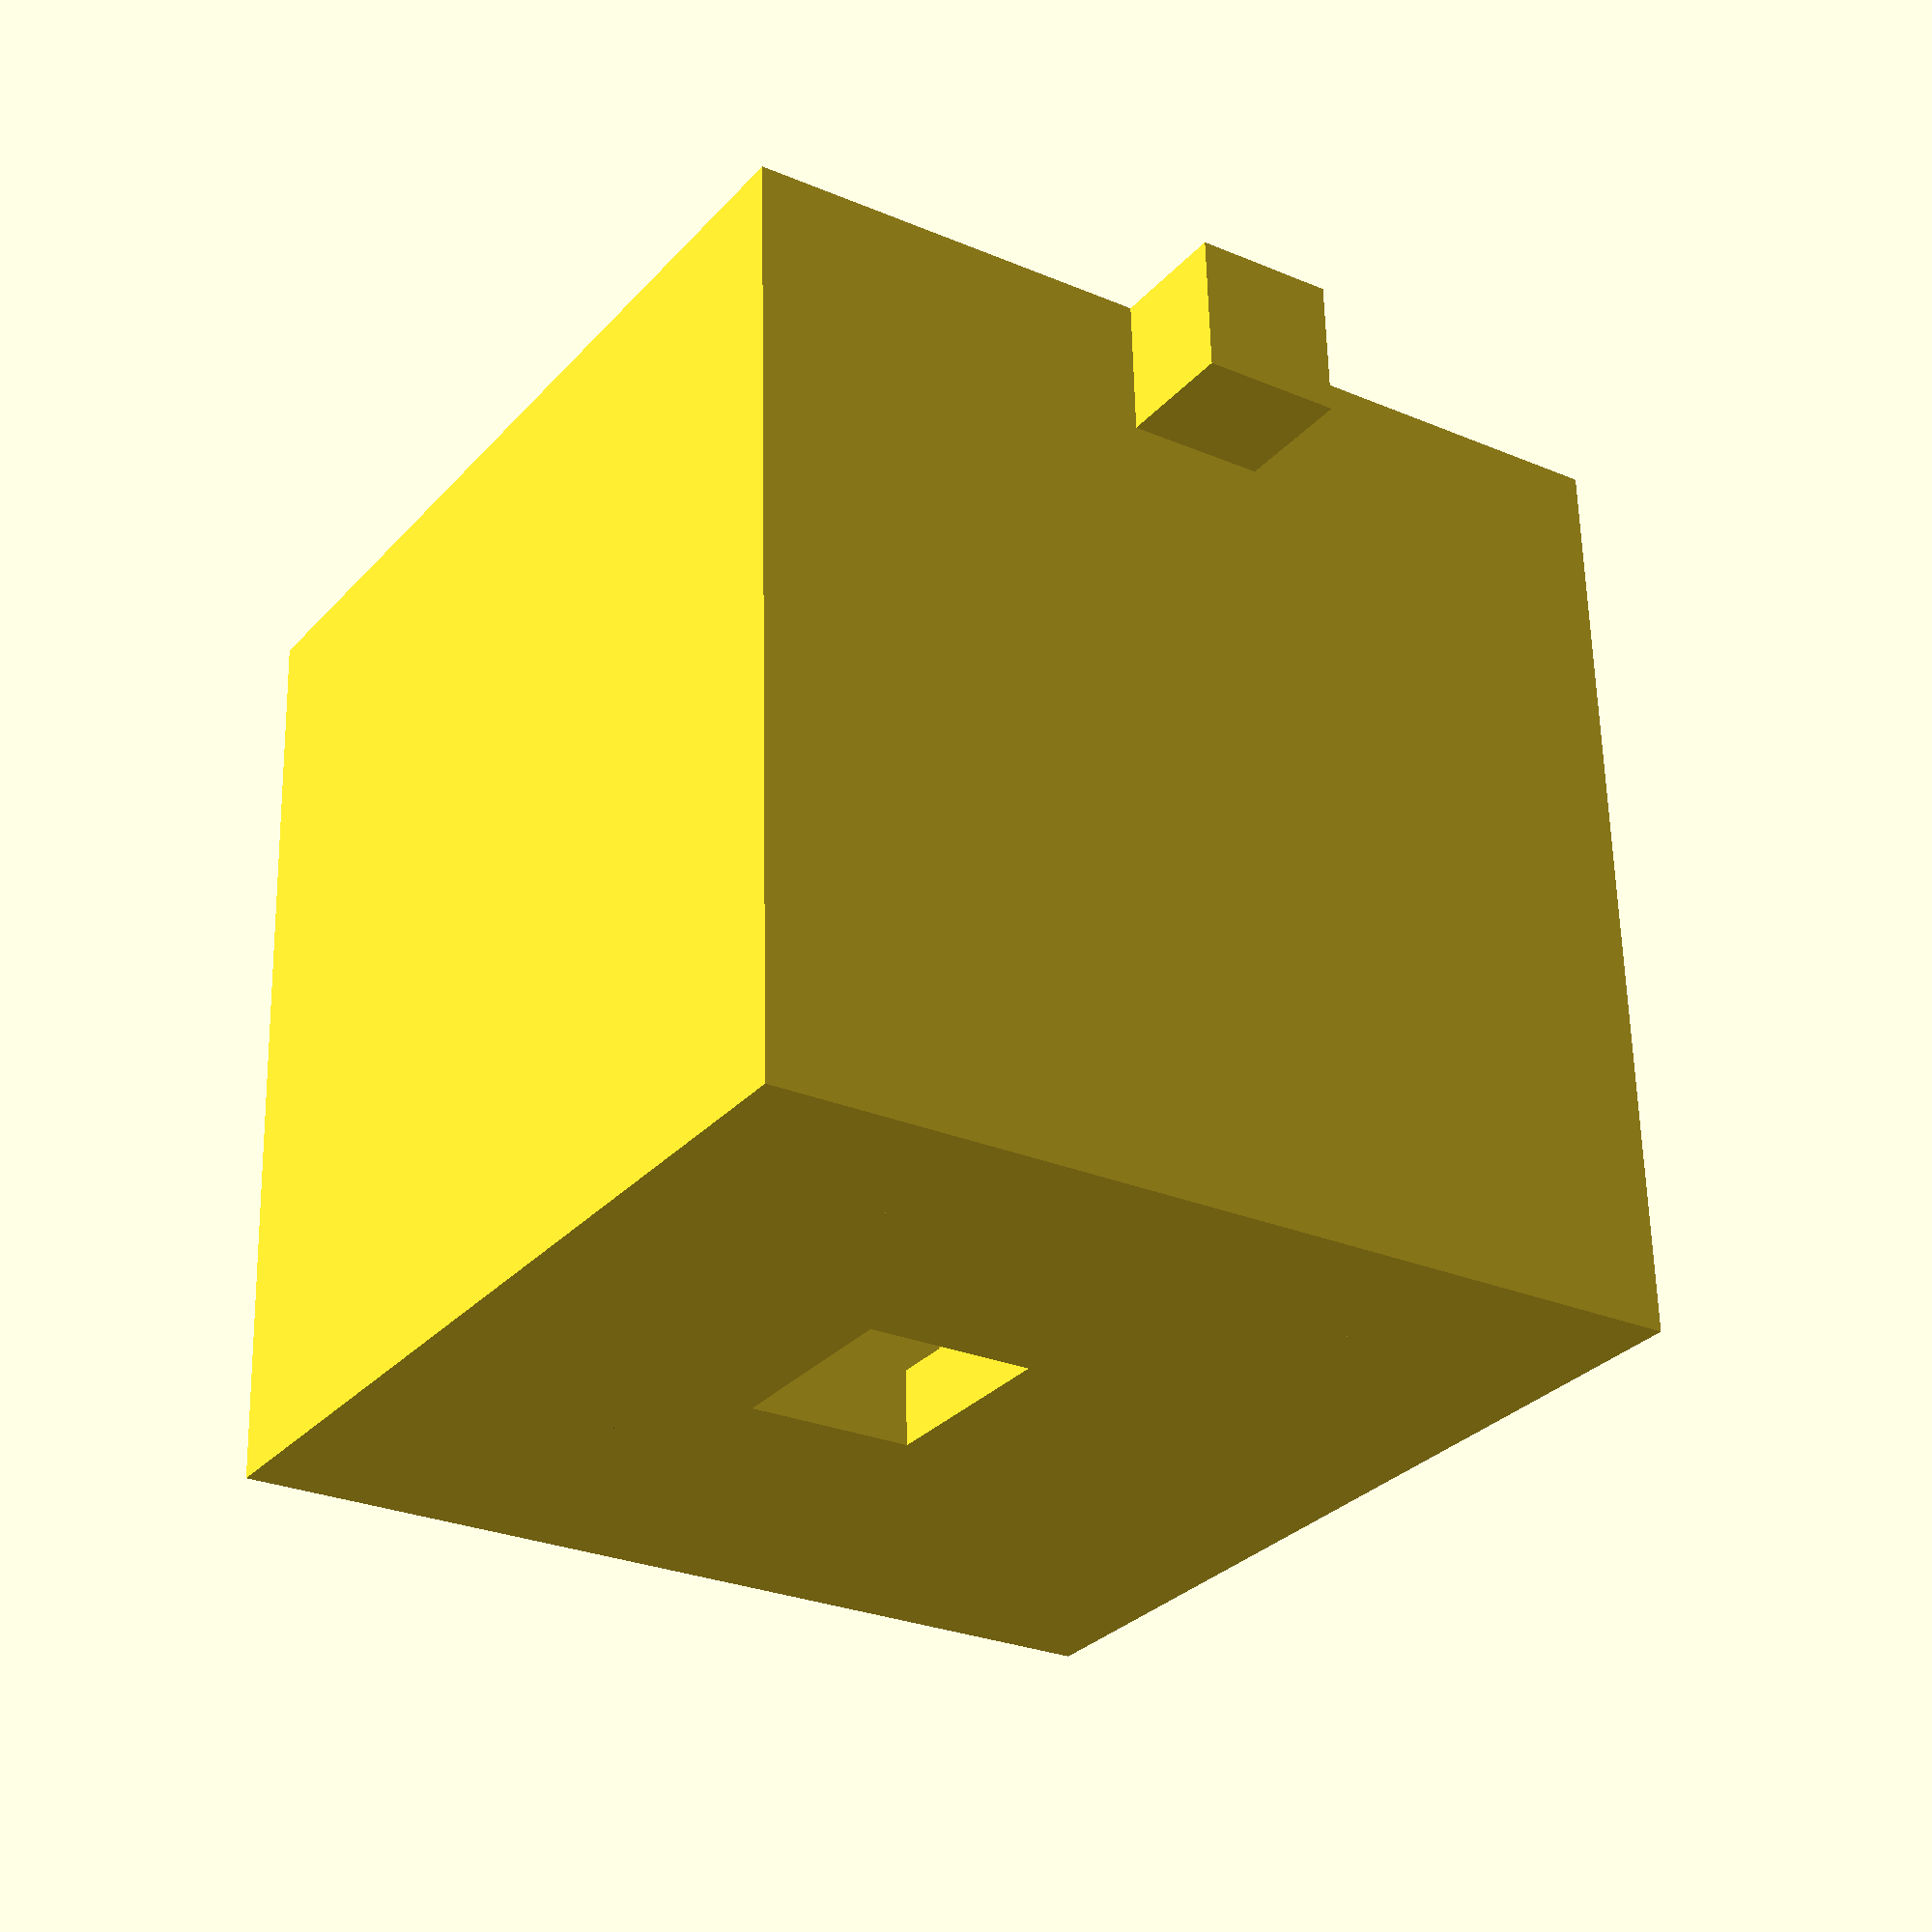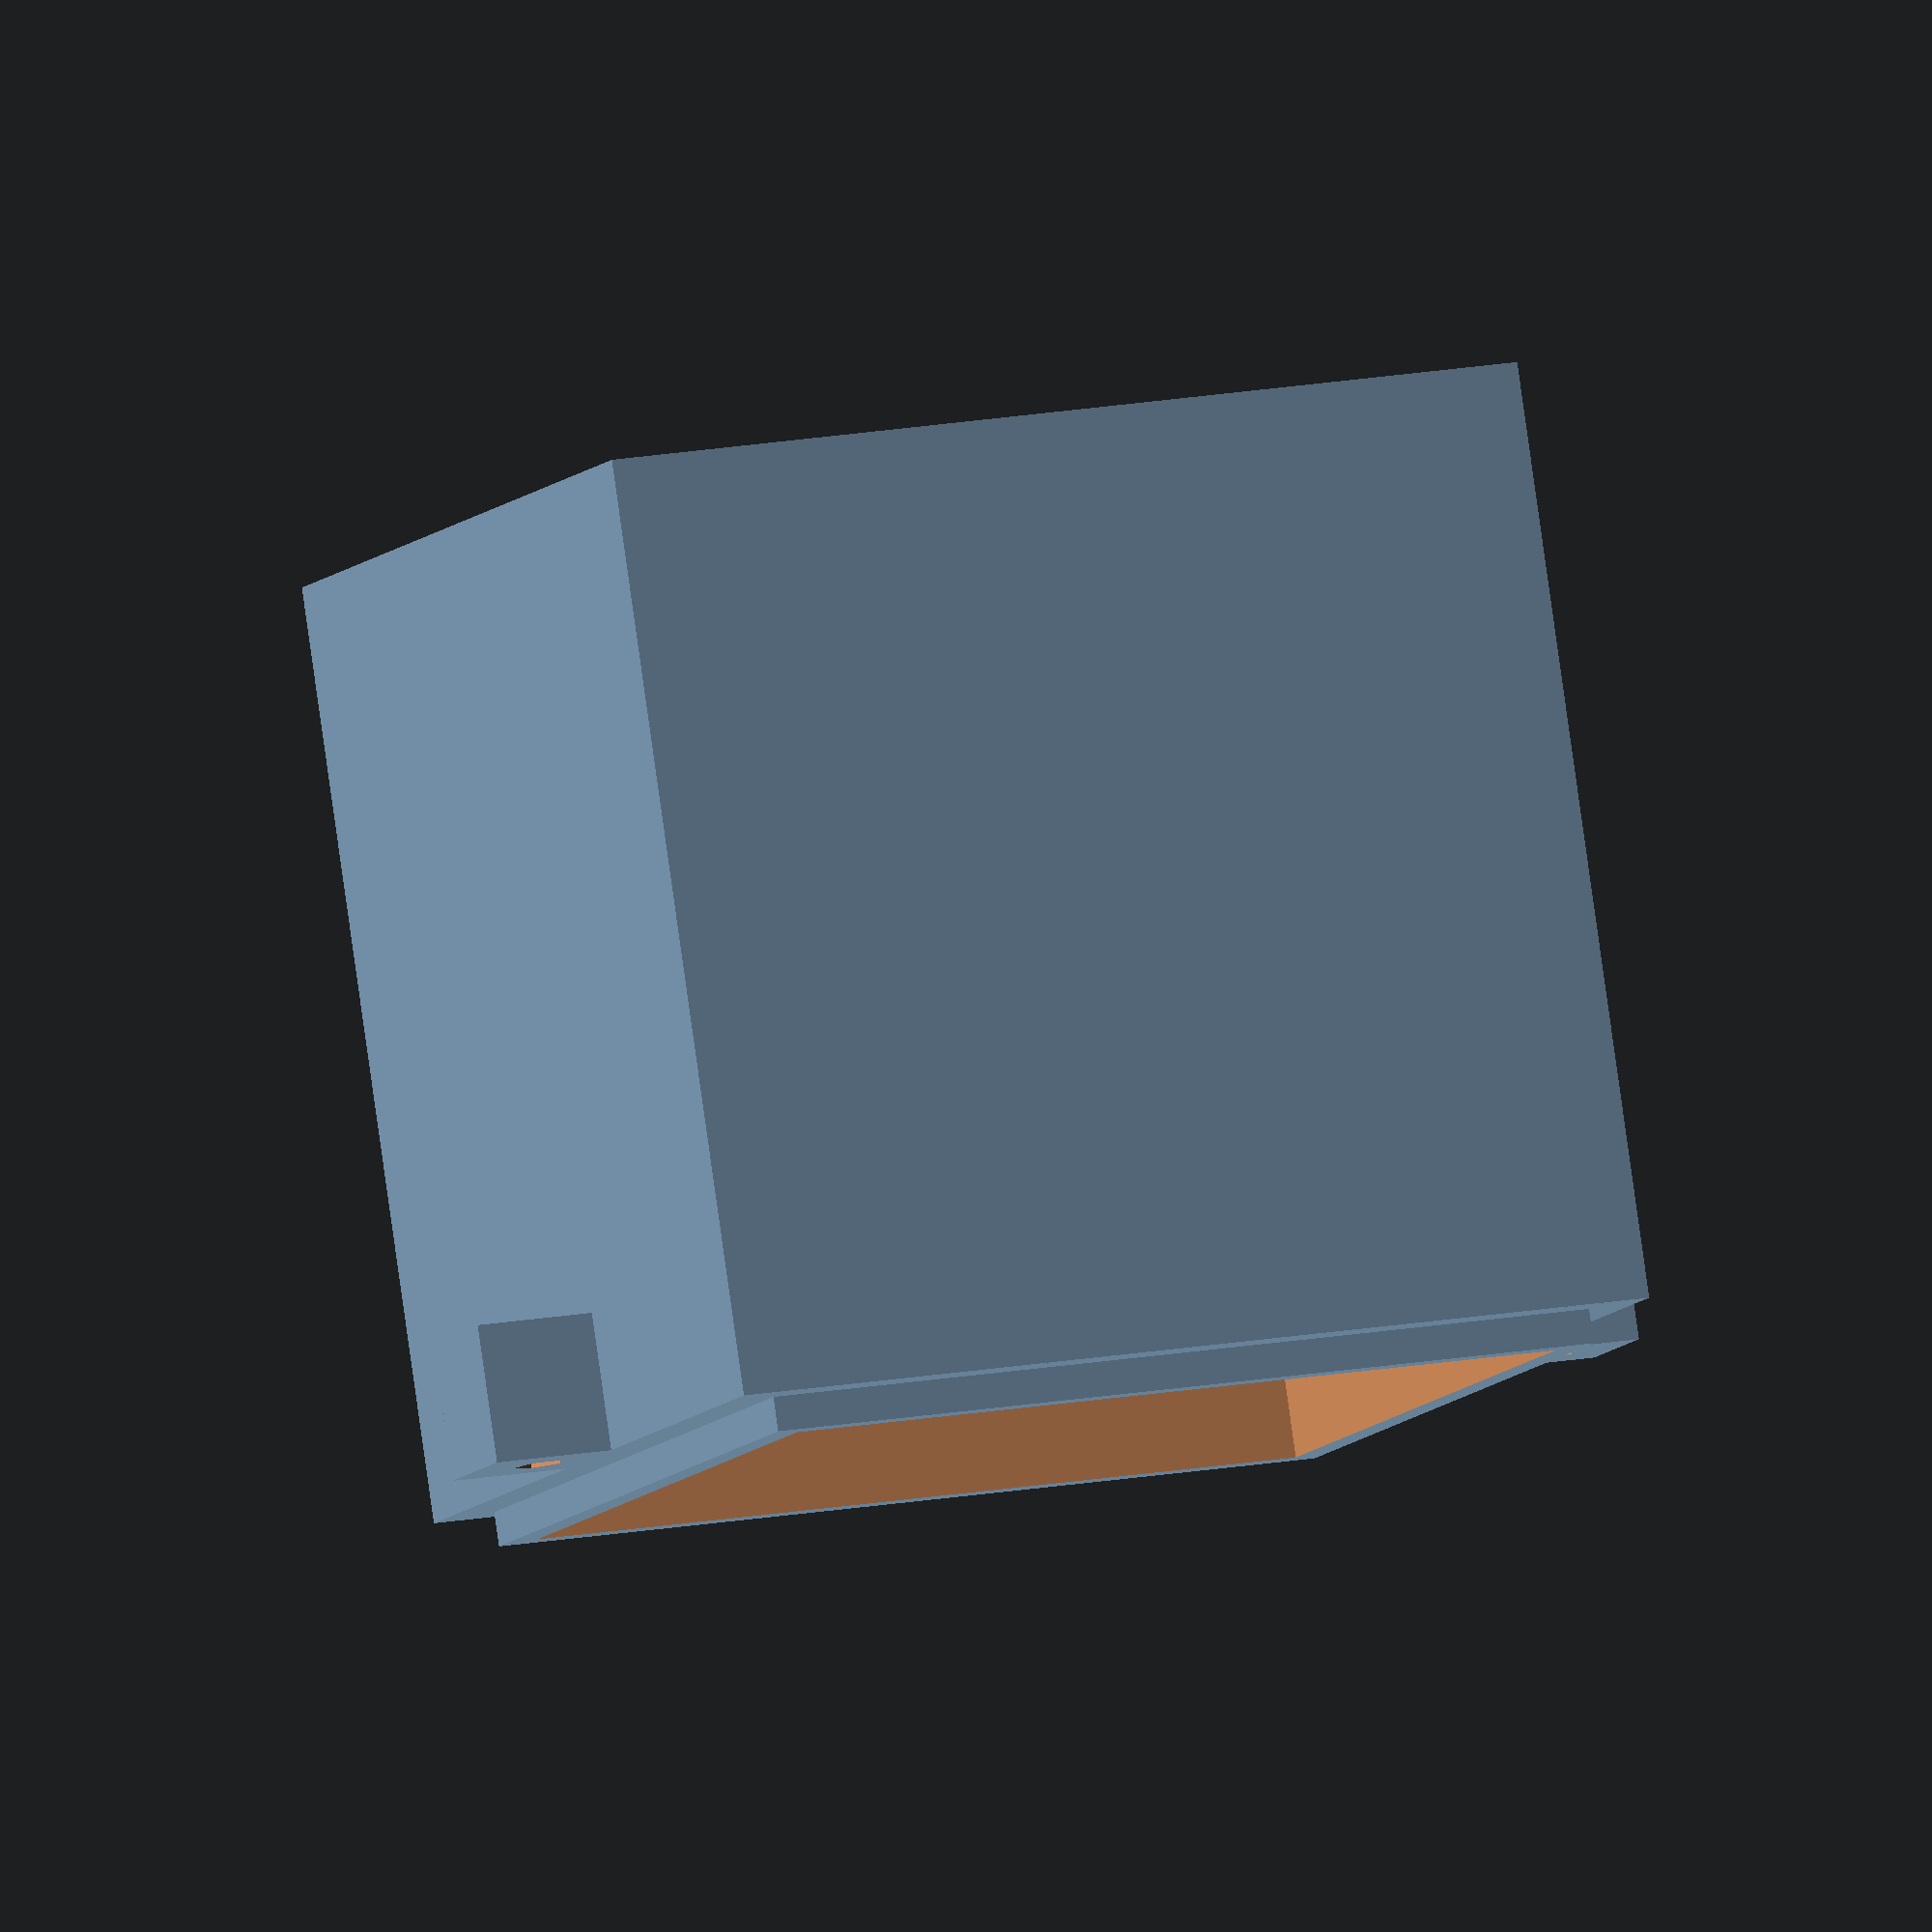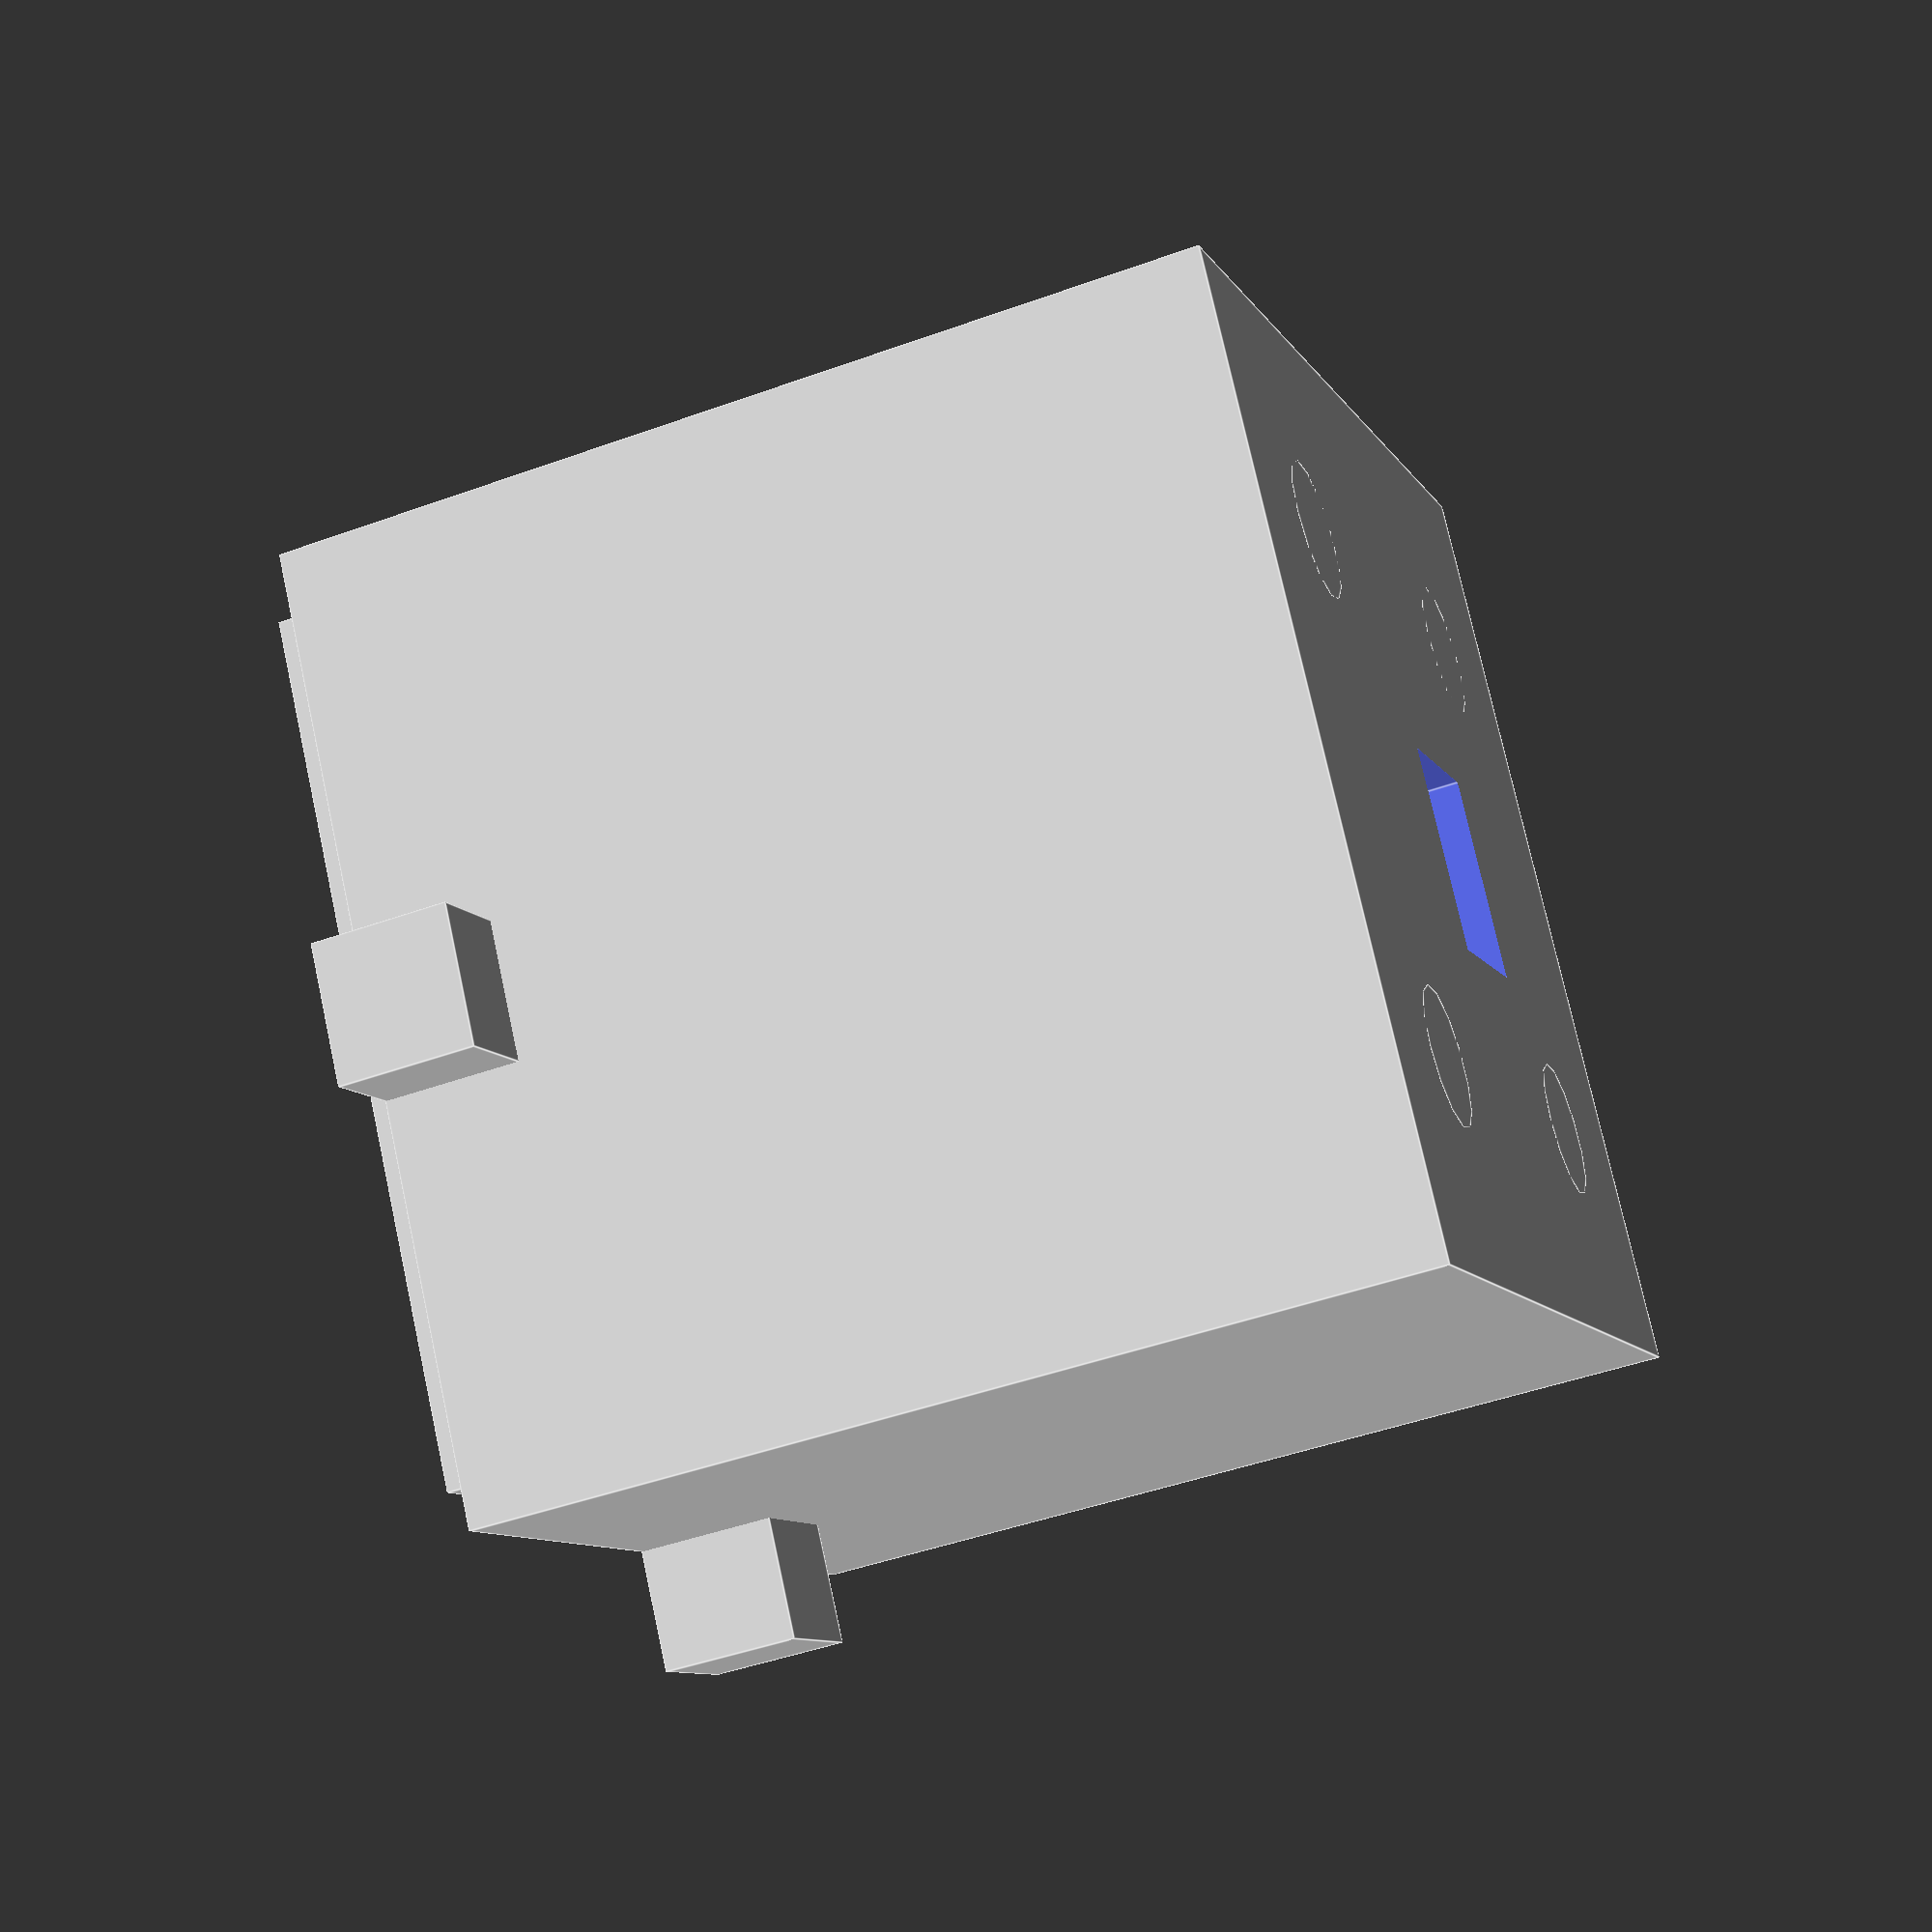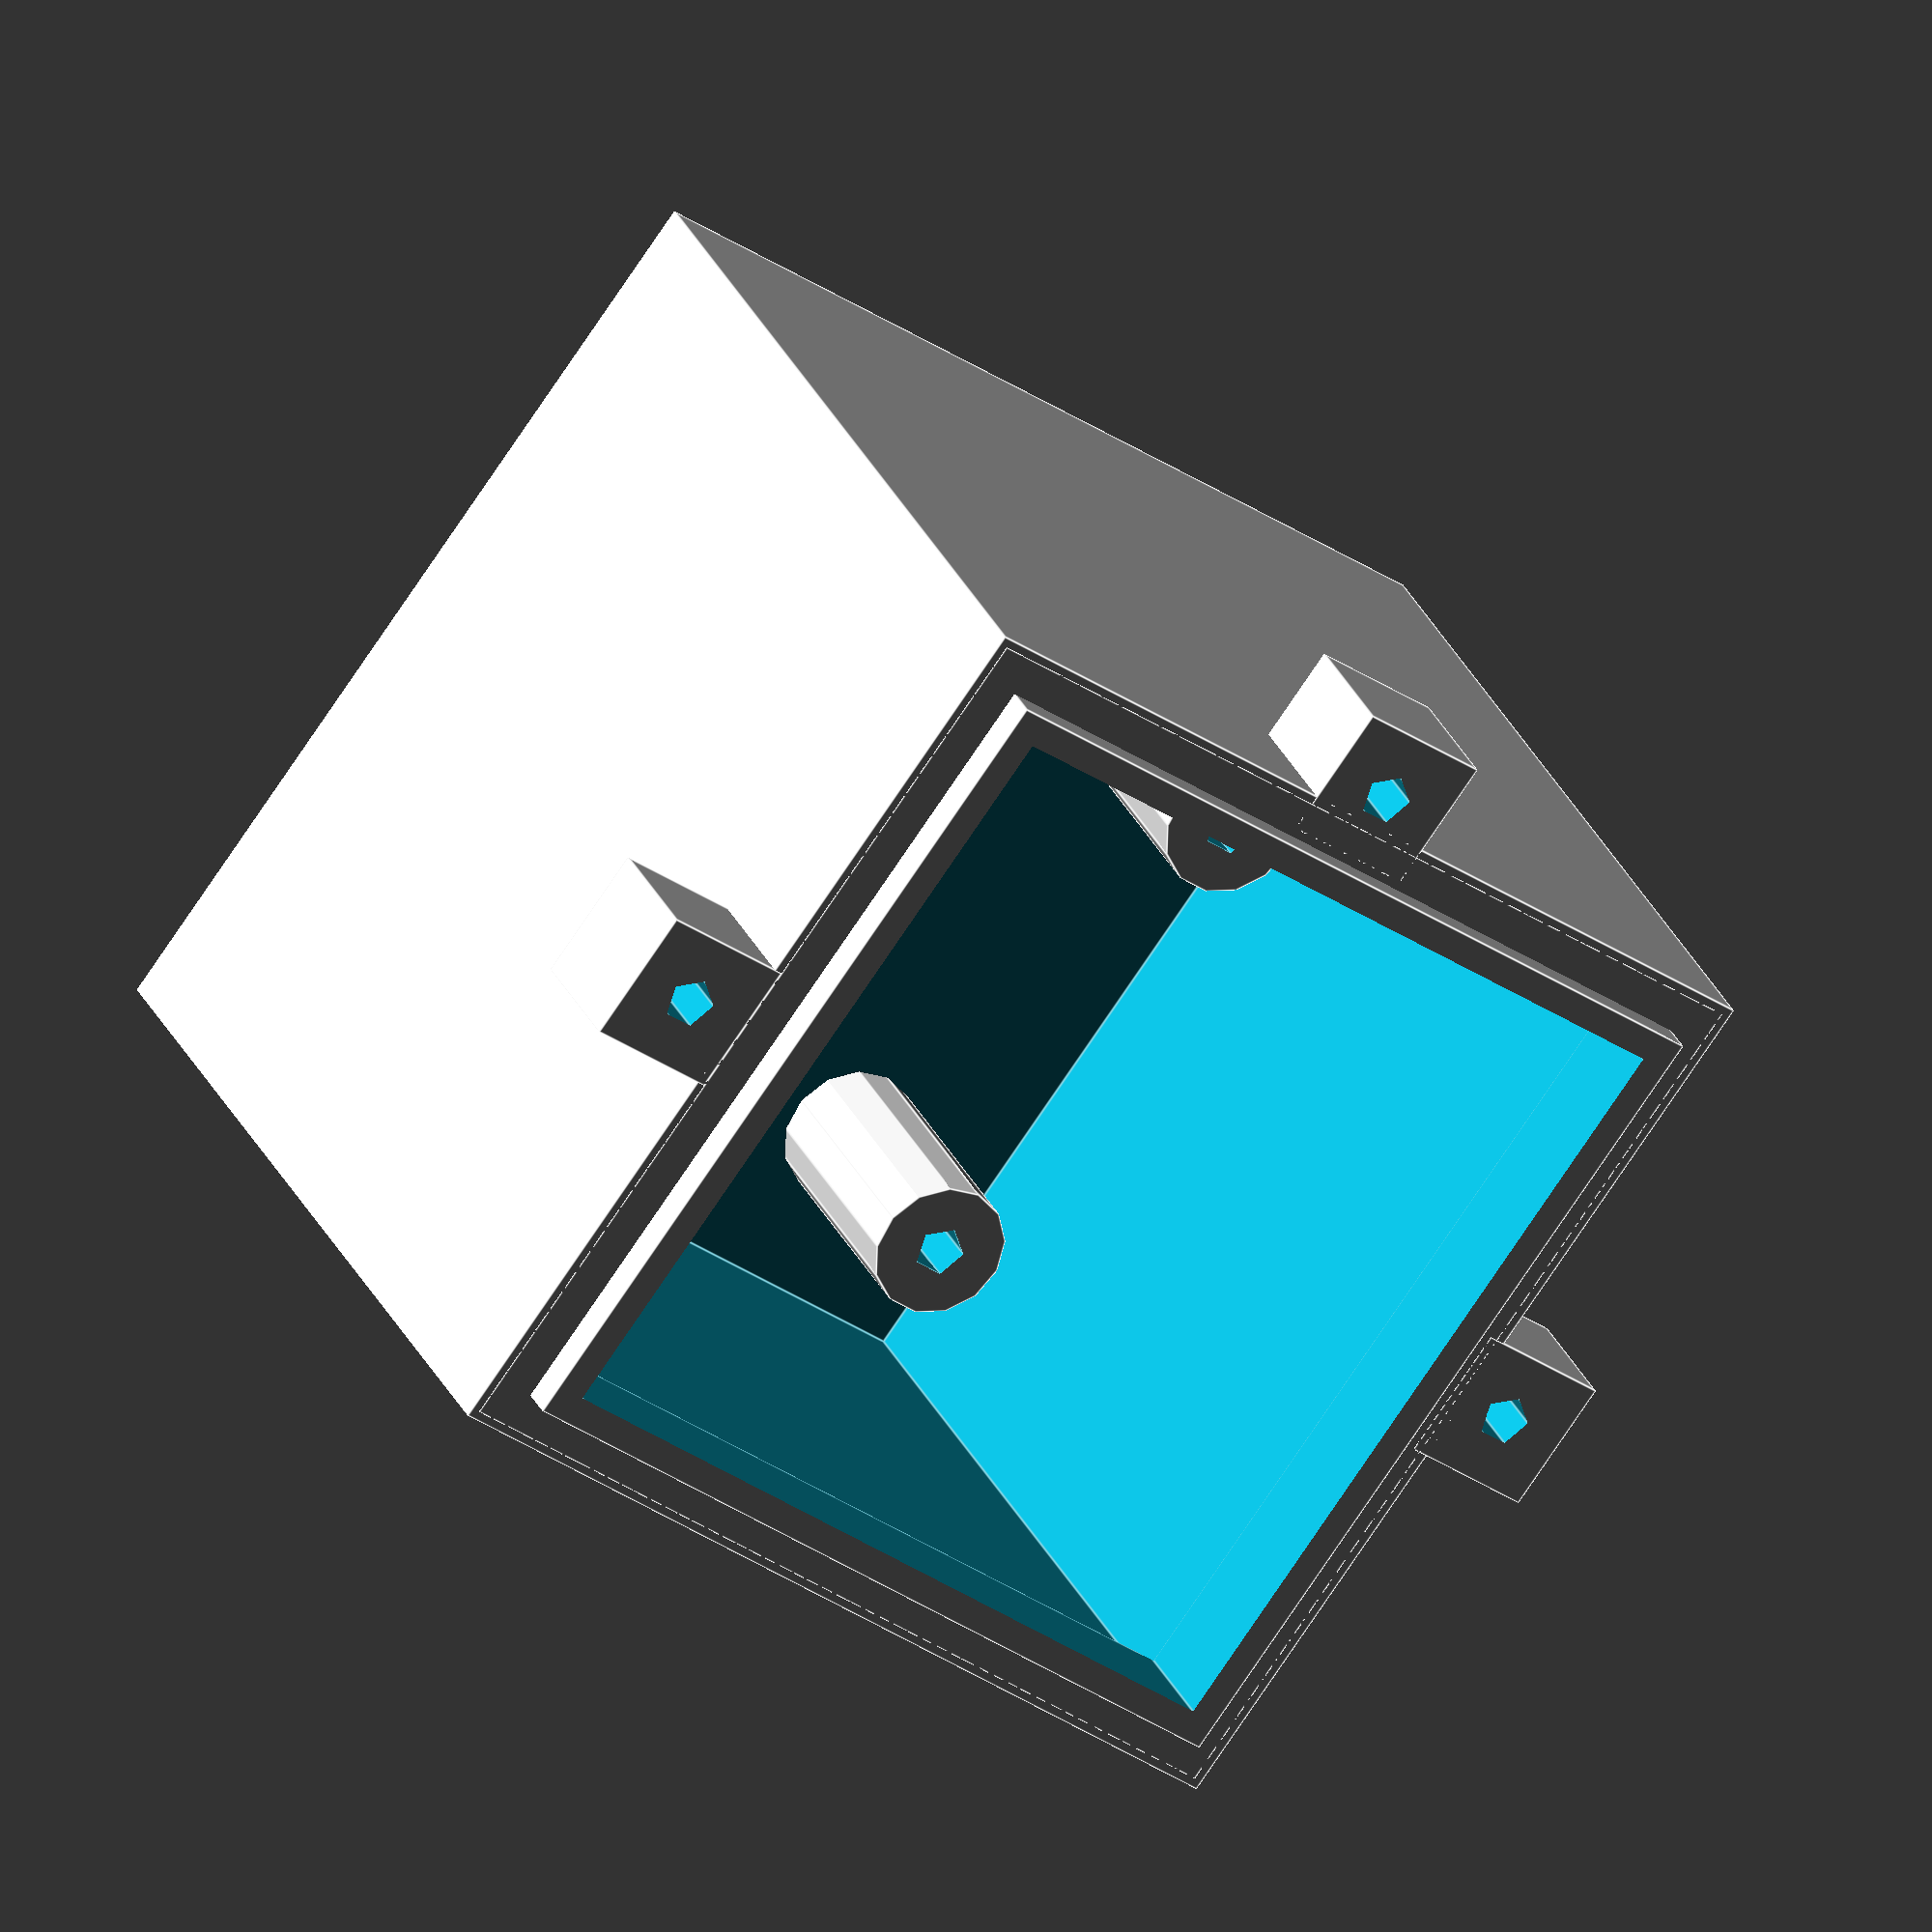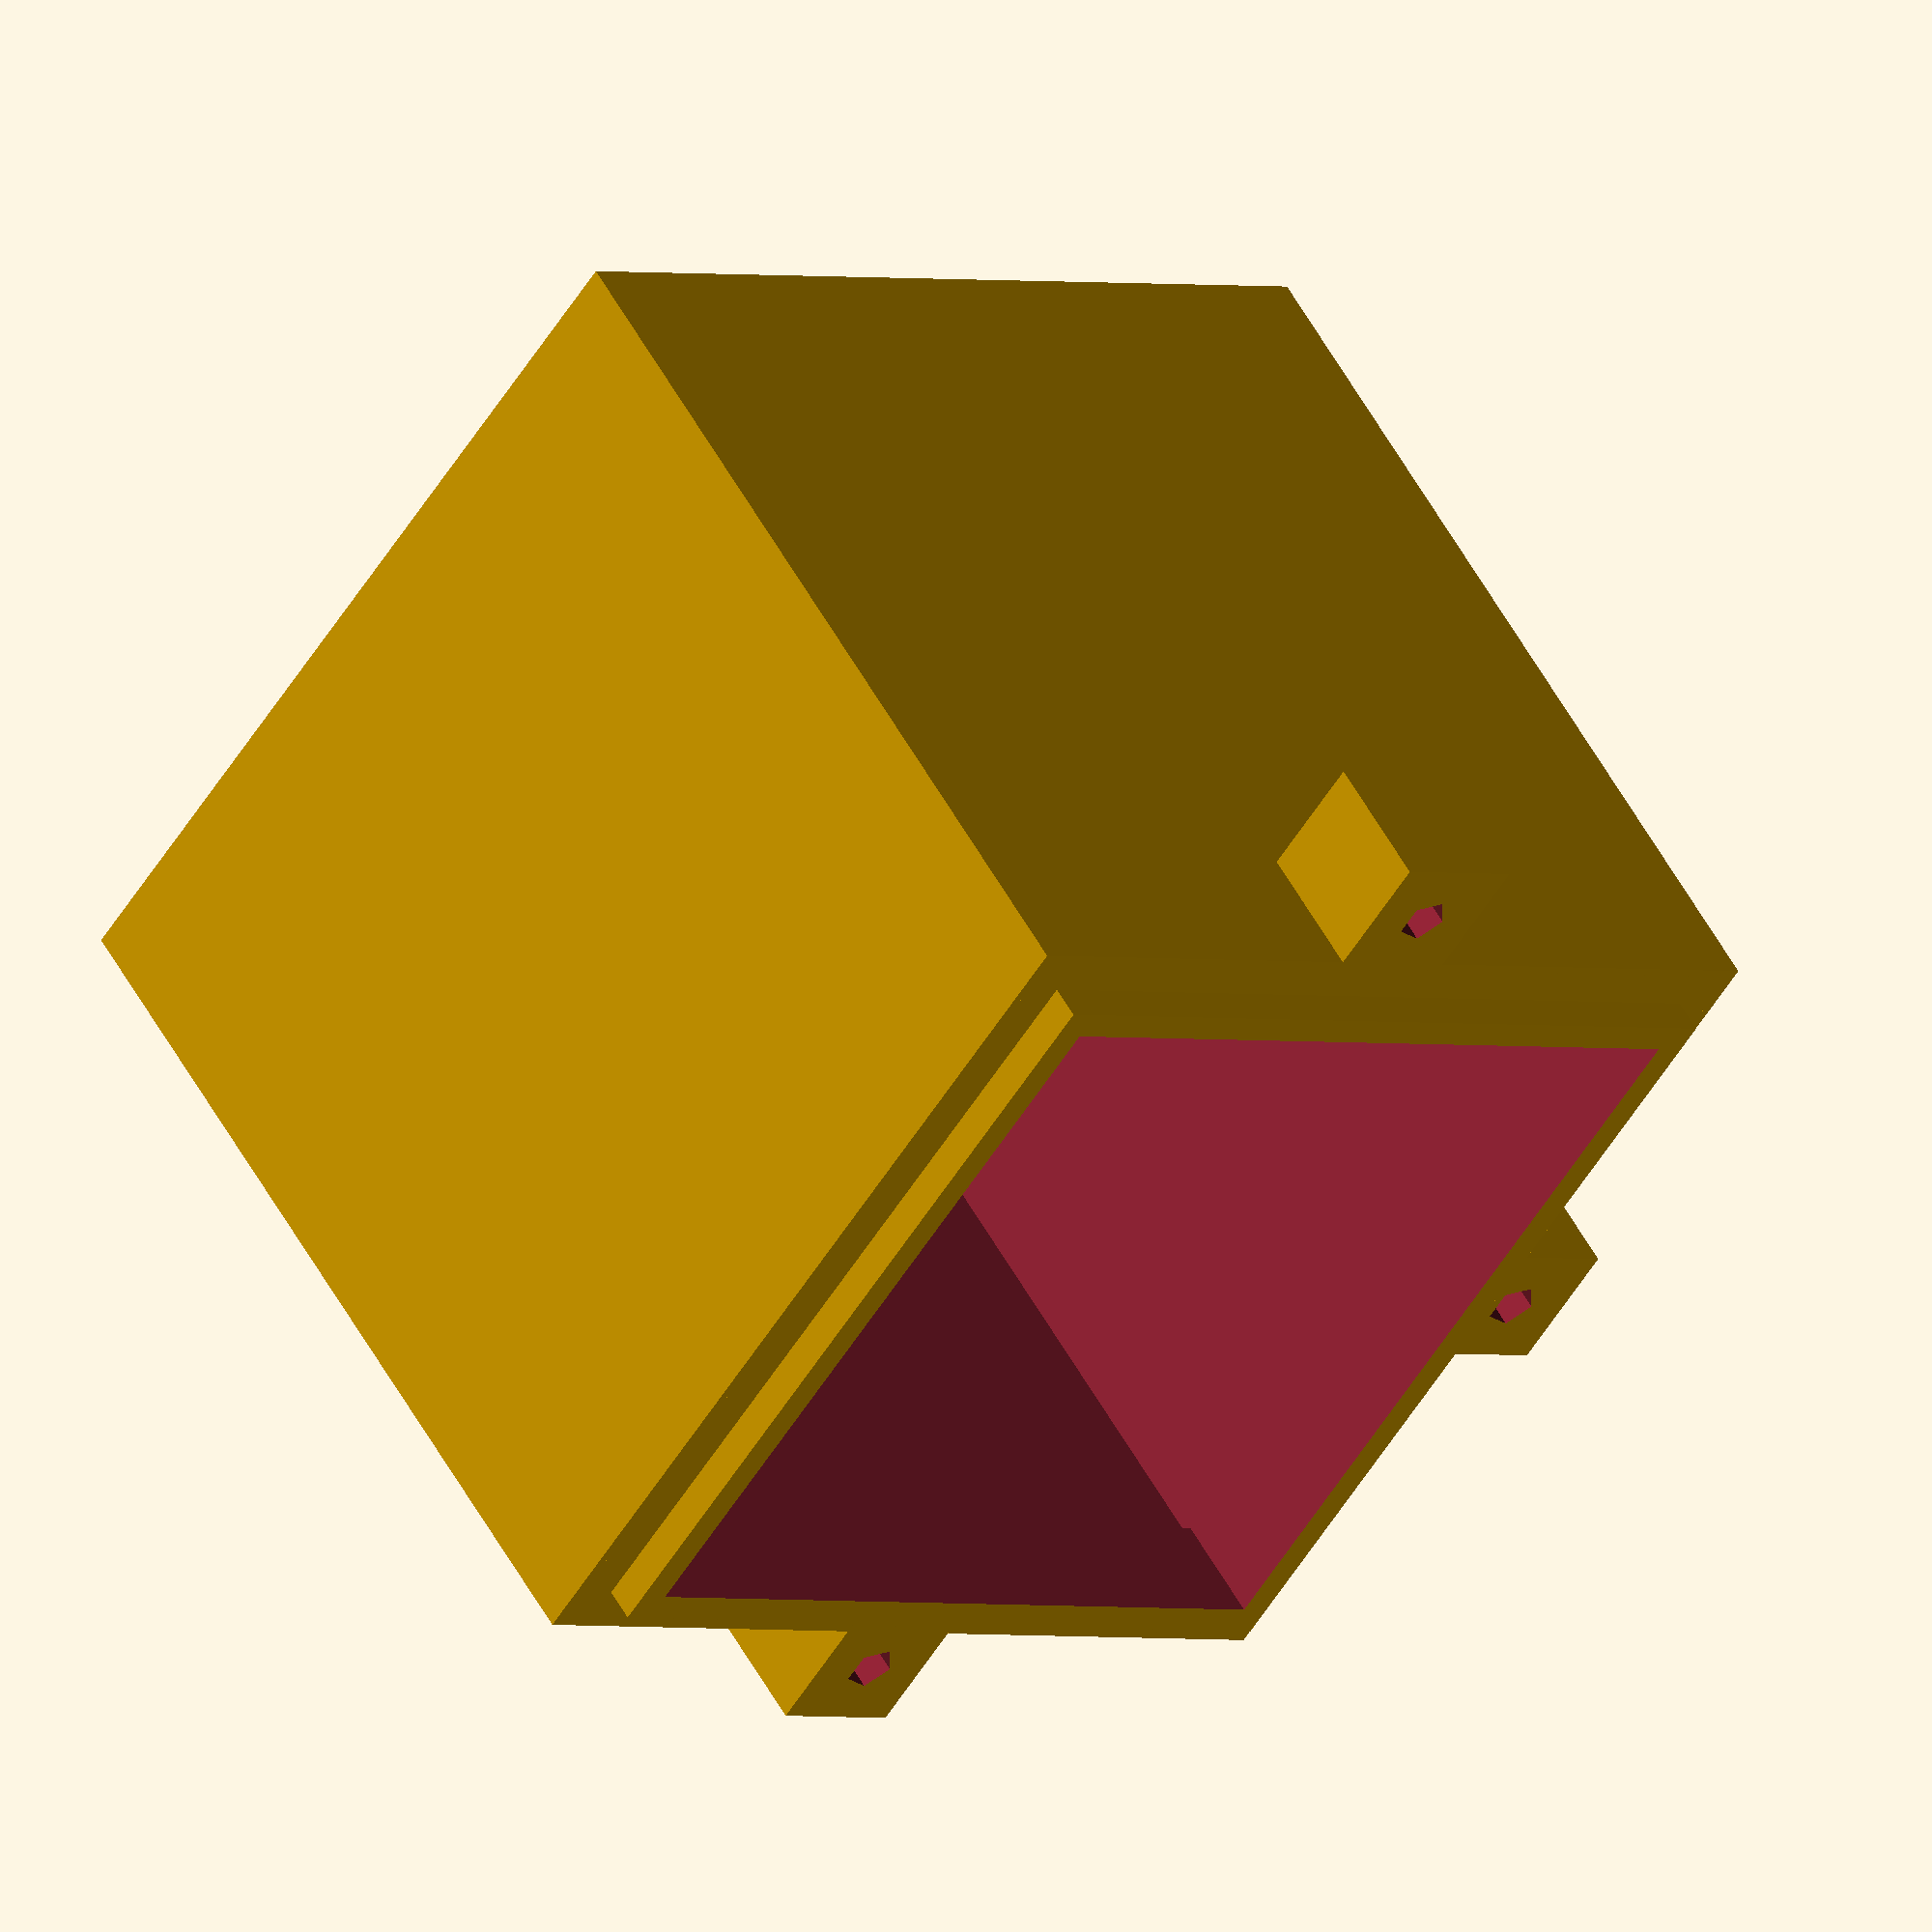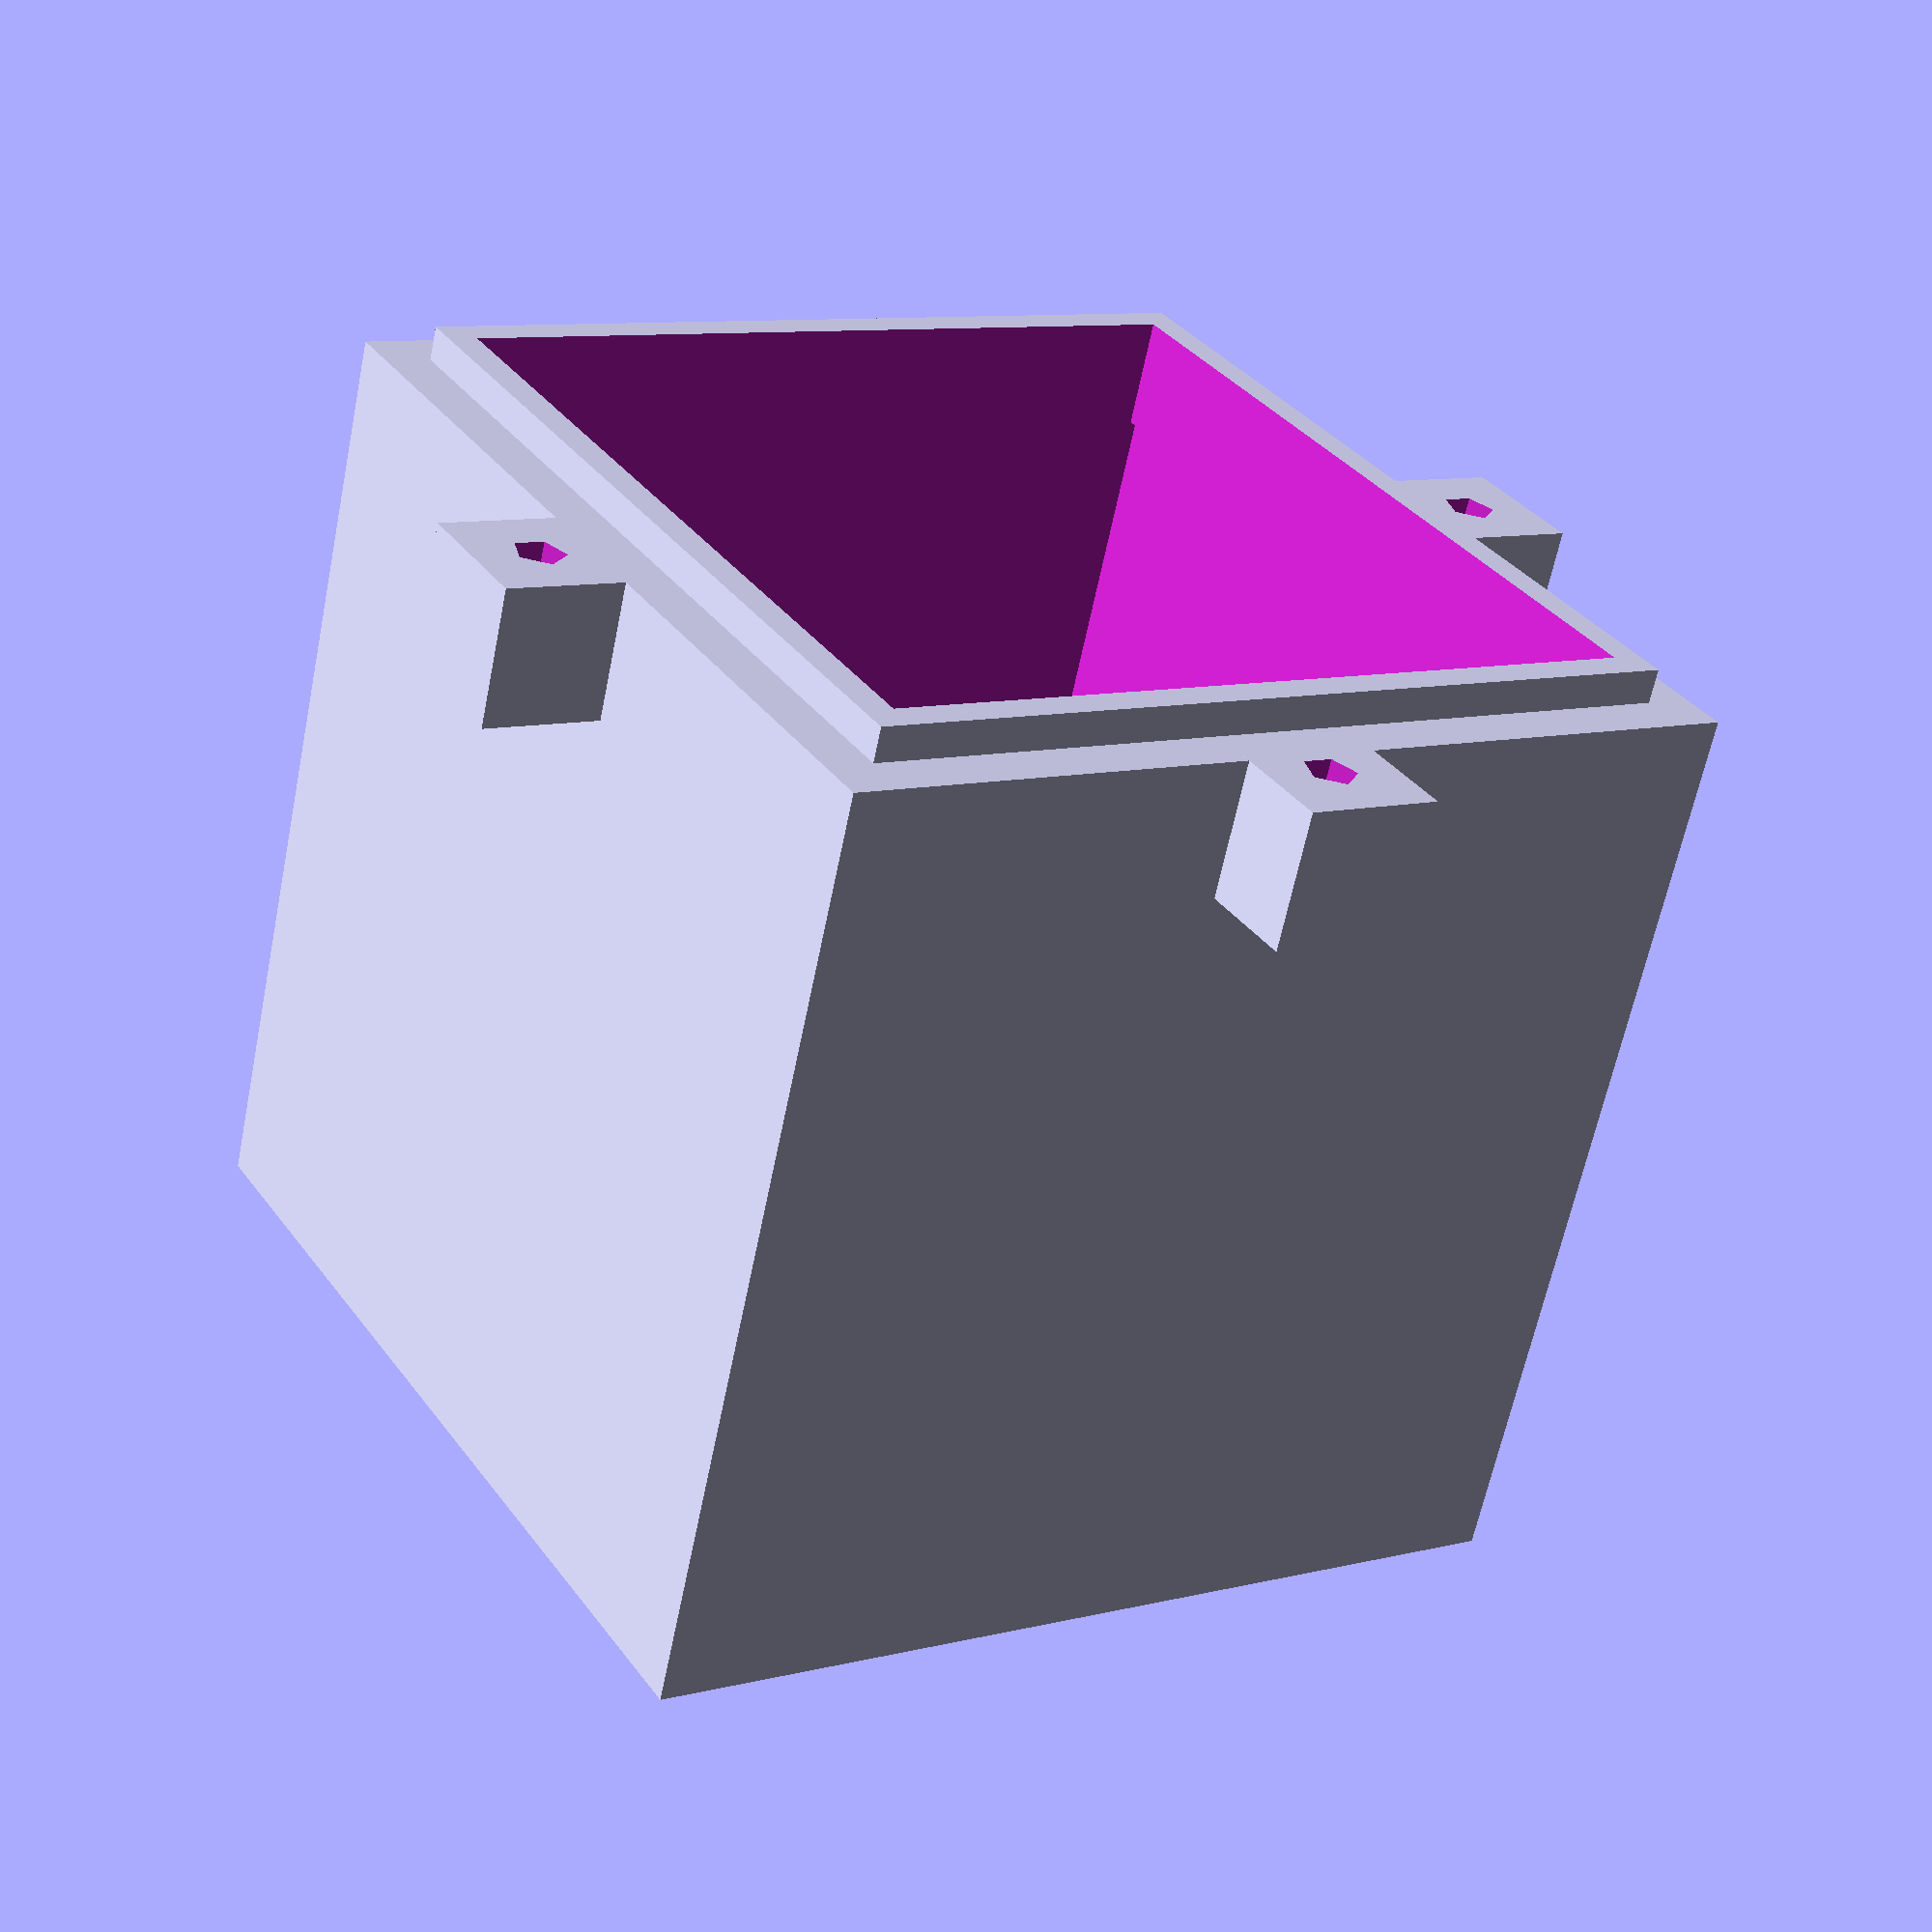
<openscad>



pared=4.5;
diffLado = 8;
fibOpPlug = 12.75;
frenteH = 50+pared;
diffW = 51;
torHemW=8;
fibW=9.5;
torHemOffset = (diffW/2)-
				  (torHemW/2);



difference(){
translate( [
				-((diffW+pared)/2),
				-((diffW+pared)/2),
				0
			] )
carcaza();

translate([-17/2,-13.5/2,-0.1])
cube([10,12,7]);

}



portaTornillos();

translate([0,0,50])

difference(){
camCejaArea();
translate([
-((diffW-pared)/2),
-((diffW-pared)/2),
-0.1
])
cube([
		(diffW-pared),
		(diffW-pared),
		10
	]);
}





module camCejaArea(){
	translate([
				-(diffW+pared-1)/2,
				-(diffW+pared-1)/2,
				0
				])
	cube([
			(diffW+pared-1),
			(diffW+pared-1),
			pared
		  ]);
	translate([
				-(diffW-1)/2,
				-(diffW-1)/2,
				0
				])
	cube([
			(diffW-1),
			(diffW-1),
			pared+2
		  ]);
}



module portaTornillos(){

translate([-15,-15,0])
tornillo();
translate([-15,15,0])
tornillo();
translate([15,-15,0])
tornillo();
translate([15,15,0])
tornillo();

}


module tornillo(){

difference(){	
cylinder(r=4,15+pared);
translate([0,0,pared])
cylinder(r=3/2,15+0.1);
}

}






module carcaza(){
difference(){
//Area
frenteArea();
//Hueco
translate([(pared/2)+.5,(pared/2)+.5,pared])
cube([diffW-1,diffW-1,frenteH]);

}
}


module frenteArea(){
//Cuadro
cube([
		diffW+pared,
		diffW+pared,
		frenteH
	]);
//Tornillos hembra
translate([
				(diffW/2)+(pared/2),
				-(torHemW/2)+1,
				frenteH-torHemW])
tornHemBase();

translate([
				(diffW/2)+(pared/2),
				(diffW+(2*pared)-1),
				frenteH-torHemW])
tornHemBase();

//translate([
//				-(torHemW/2)+1,
//				(diffW/2)+(pared/2),
//				frenteH-torHemW])
//tornHemBase();
translate([
				diffW+(torHemW/2)+(pared/2),
				(diffW/2)+(pared/2),
				frenteH-torHemW])
tornHemBase();



}



module plugBase(){
difference(){
cylinder(r=15/2,fibOpPlug);
translate([0,0,-0.1])
cylinder(r=fibW/2,fibOpPlug+0.2);

}
}

module tornHemBase(){
difference(){
translate([-torHemW/2,-torHemW/2,0])
cube([torHemW,torHemW,torHemW]);
translate([0,0,1])
cylinder(r=3/2,torHemW+1);

}
}









</openscad>
<views>
elev=118.8 azim=326.6 roll=1.3 proj=p view=wireframe
elev=95.3 azim=288.9 roll=188.0 proj=o view=solid
elev=225.4 azim=213.6 roll=67.3 proj=p view=edges
elev=331.4 azim=306.4 roll=339.6 proj=o view=edges
elev=124.9 azim=215.6 roll=208.4 proj=o view=wireframe
elev=242.7 azim=238.5 roll=191.5 proj=p view=solid
</views>
